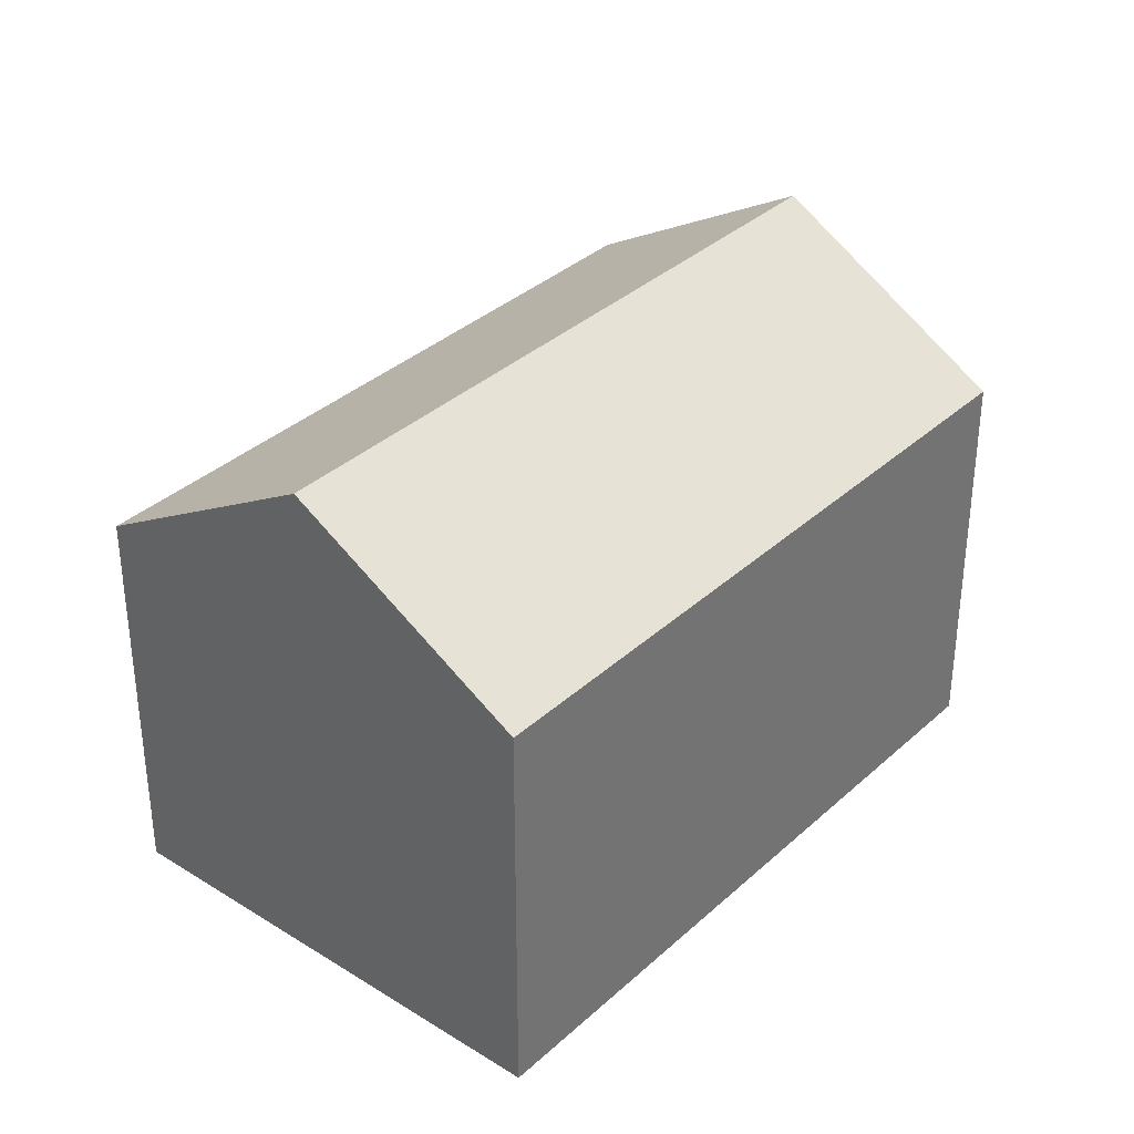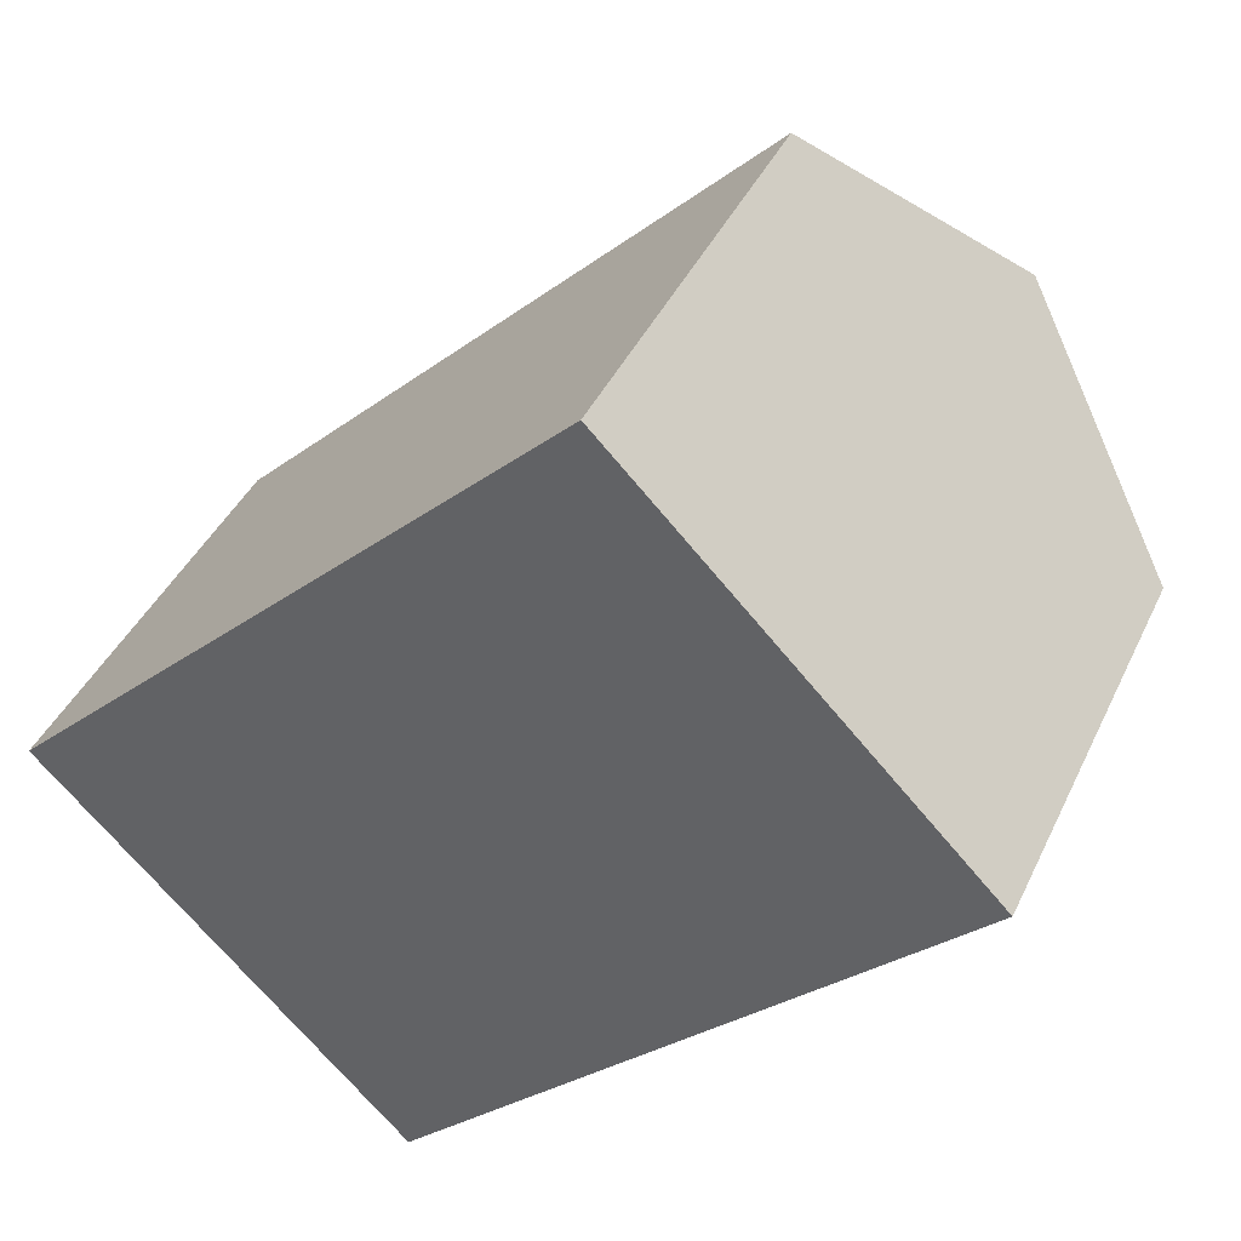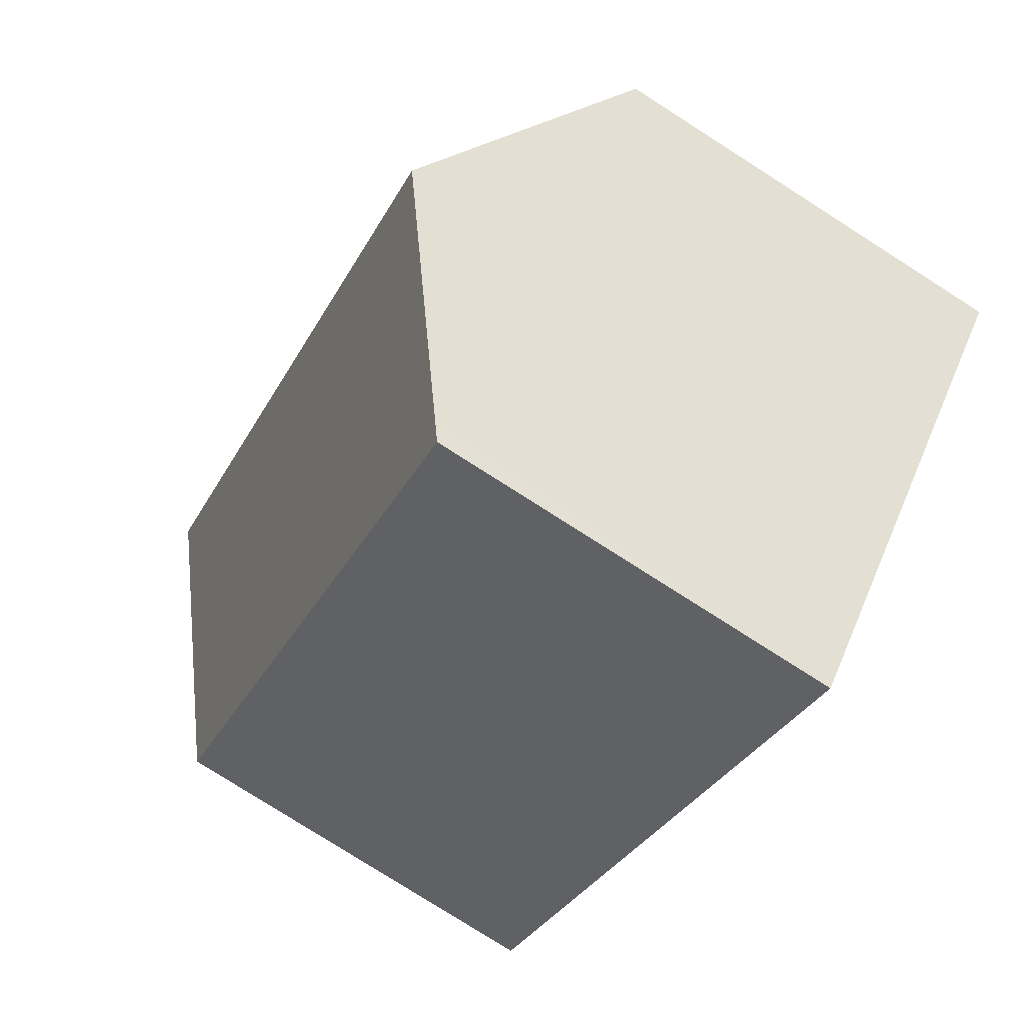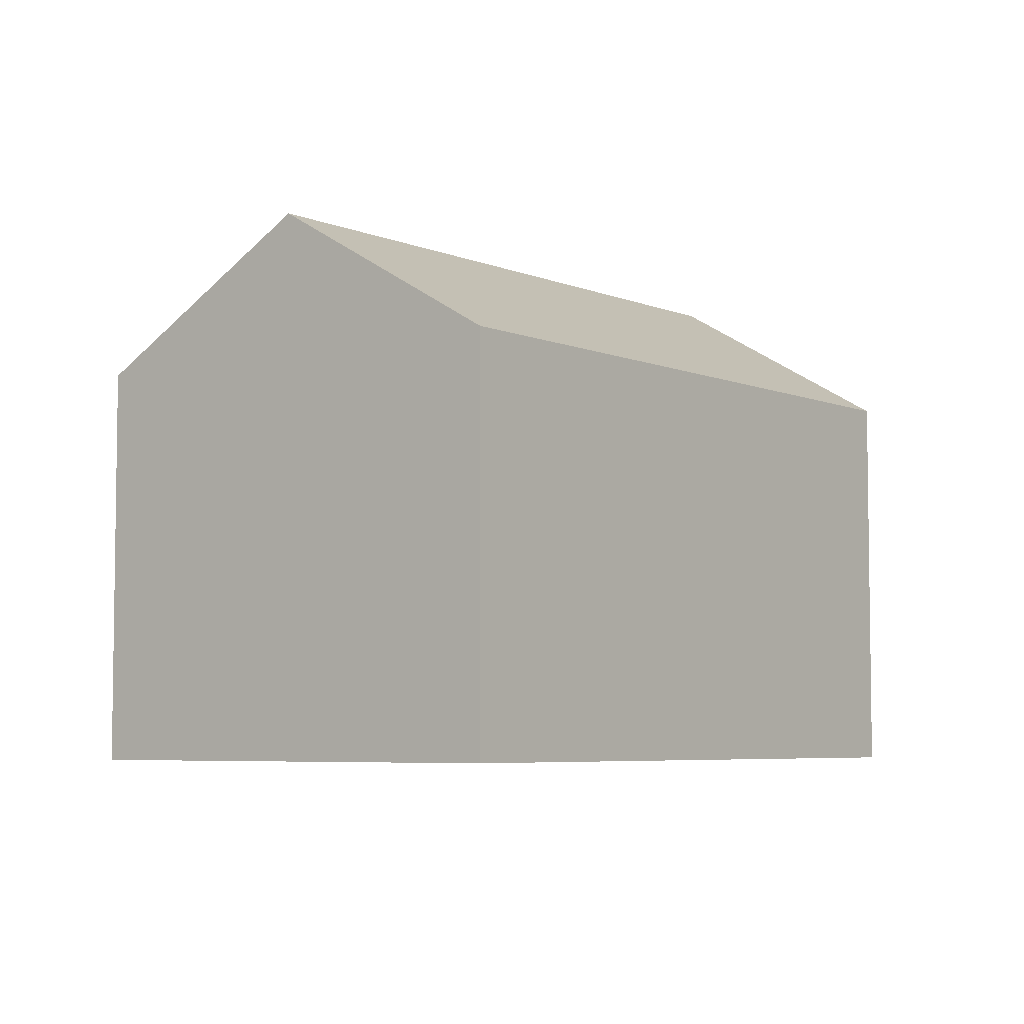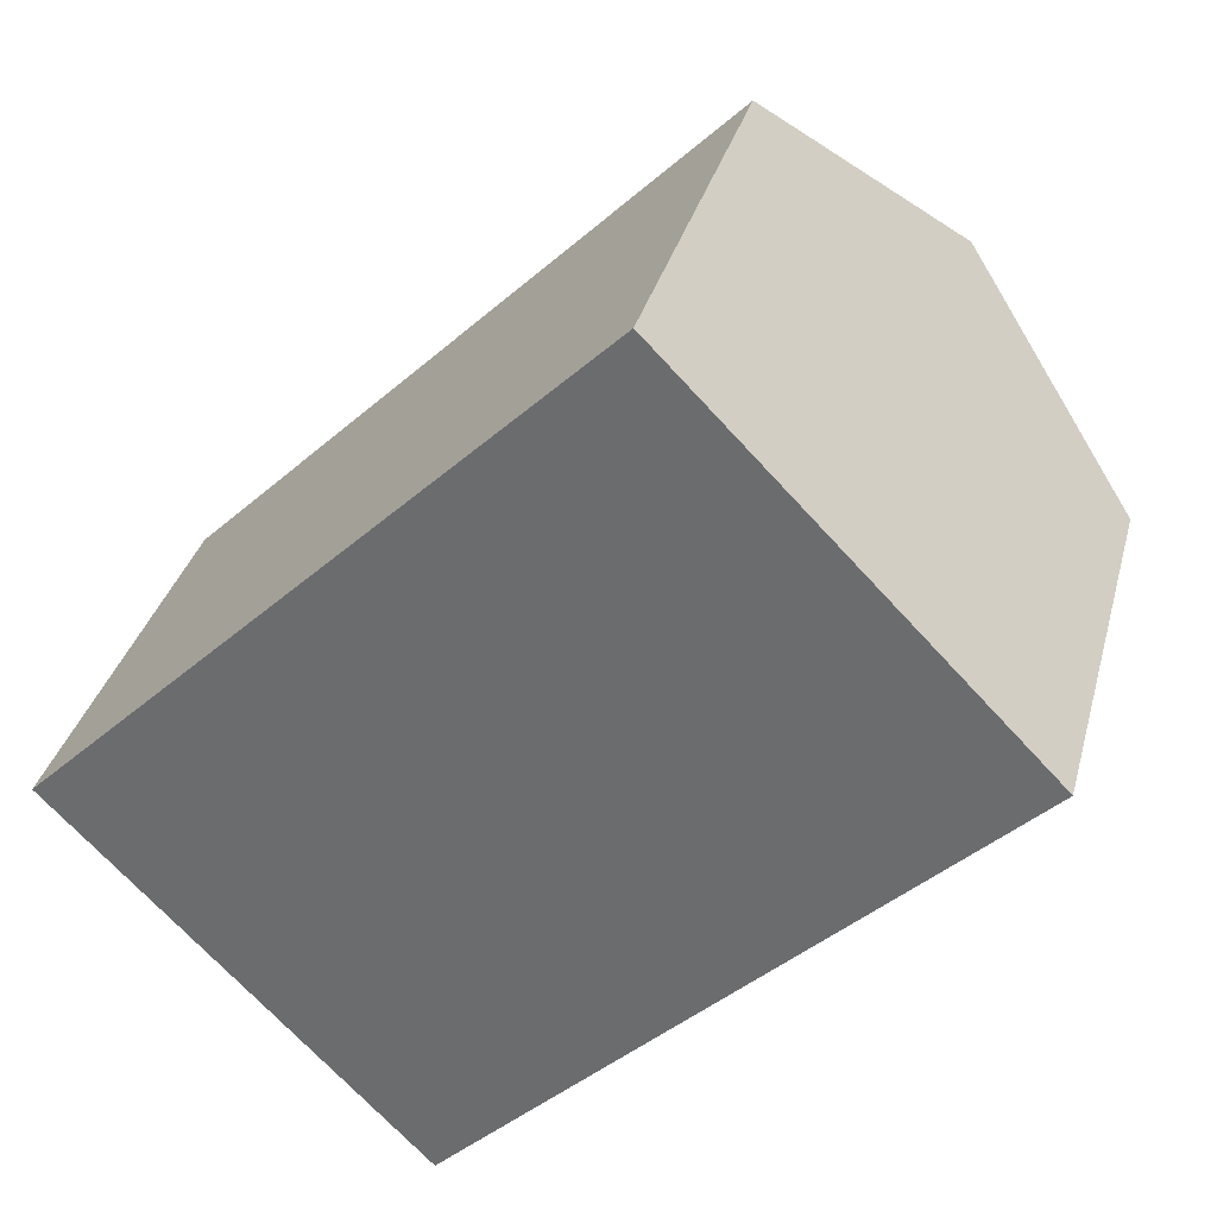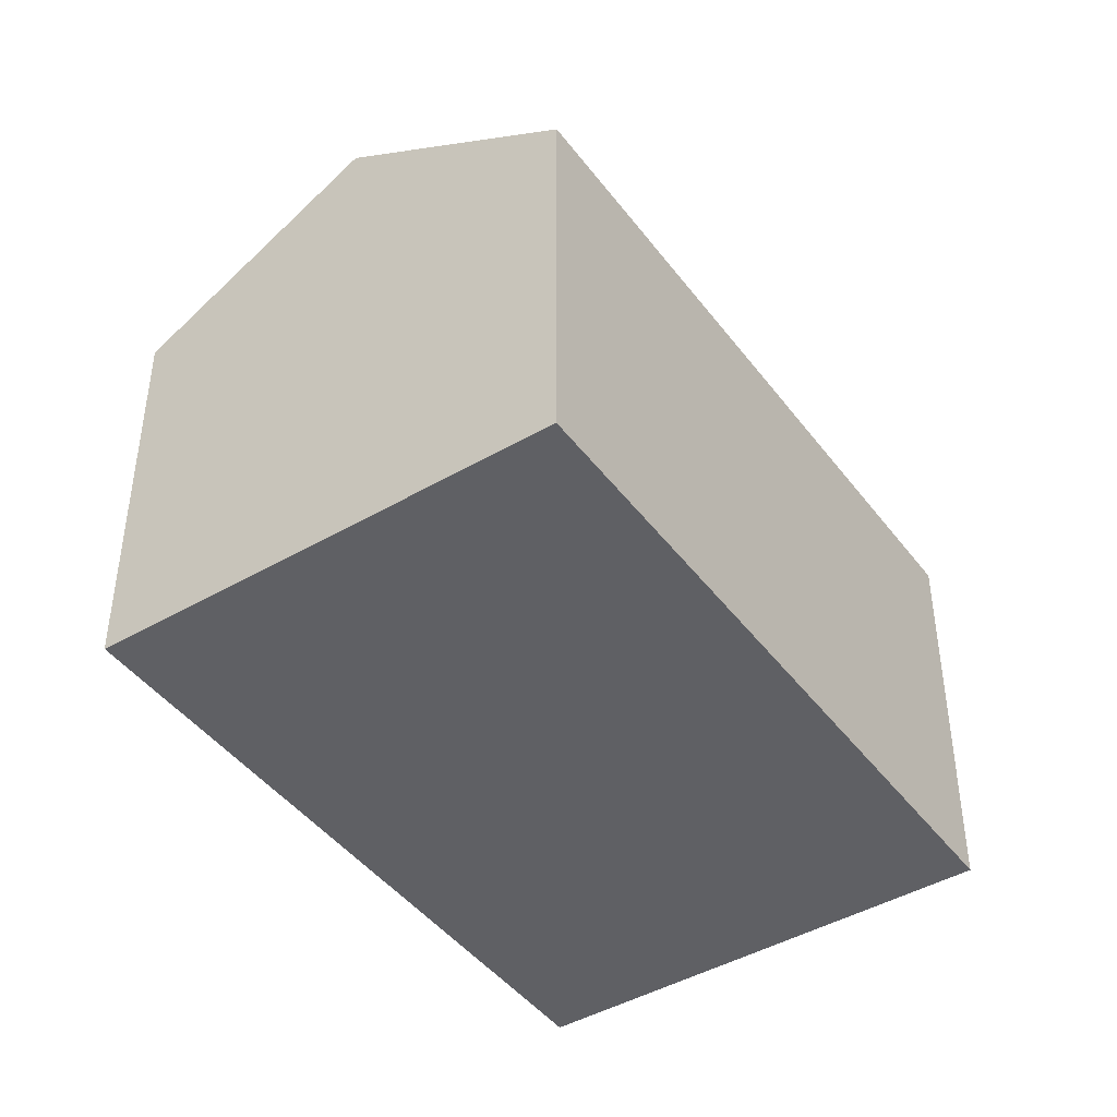
<metadata>
{"format":"obj","ext":"obj","renderer":"f3d","projection":"perspective","resolution":1024,"background":"white","views":[{"elev":35.2,"azim":-94.4,"up":"+Y"},{"elev":40.9,"azim":23.4,"up":"+Z"},{"elev":-78.9,"azim":-122.5,"up":"+Z"},{"elev":-5.5,"azim":-96.4,"up":"+Y"},{"elev":33.7,"azim":14.4,"up":"+Z"},{"elev":-44.4,"azim":79.9,"up":"+Y"}]}
</metadata>
<code>
v  8.461 10 -8.698
v  21.03 10.21 4.124
v  21.28 10 3.868
v  17.05 13.48 8.215
v  8.169 10.24 -8.397
v  4.232 13.48 -4.35
v  12.82 10.01 12.56
v  0.225 10.19 -0.231
v  0 10 6.124e-16
v  13.06 10.2 12.31
v  12.82 -7.69e-16 12.56
v  13.06 -7.539e-16 12.31
v  21.03 -2.525e-16 4.124
v  21.28 -2.368e-16 3.868
v  17.05 -5.03e-16 8.215
v  8.461 5.326e-16 -8.698
v  0 0 0
v  8.169 5.142e-16 -8.397
v  4.232 2.664e-16 -4.35
v  0.225 1.414e-17 -0.231
g defaultobject
f 1 2 3
f 2 1 4
f 4 1 5
f 4 5 6
f 7 8 9
f 8 7 6
f 6 7 4
f 4 7 10
f 11 10 7
f 10 11 4
f 4 11 2
f 2 11 3
f 3 11 12
f 3 12 13
f 3 13 14
f 13 12 15
f 14 1 3
f 1 14 16
f 16 5 1
f 5 16 6
f 6 16 8
f 8 16 9
f 9 16 17
f 17 16 18
f 17 18 19
f 17 19 20
f 9 11 7
f 11 9 17
f 14 18 16
f 18 14 13
f 18 13 19
f 19 13 15
f 19 15 20
f 20 15 12
f 20 12 17
f 17 12 11

</code>
